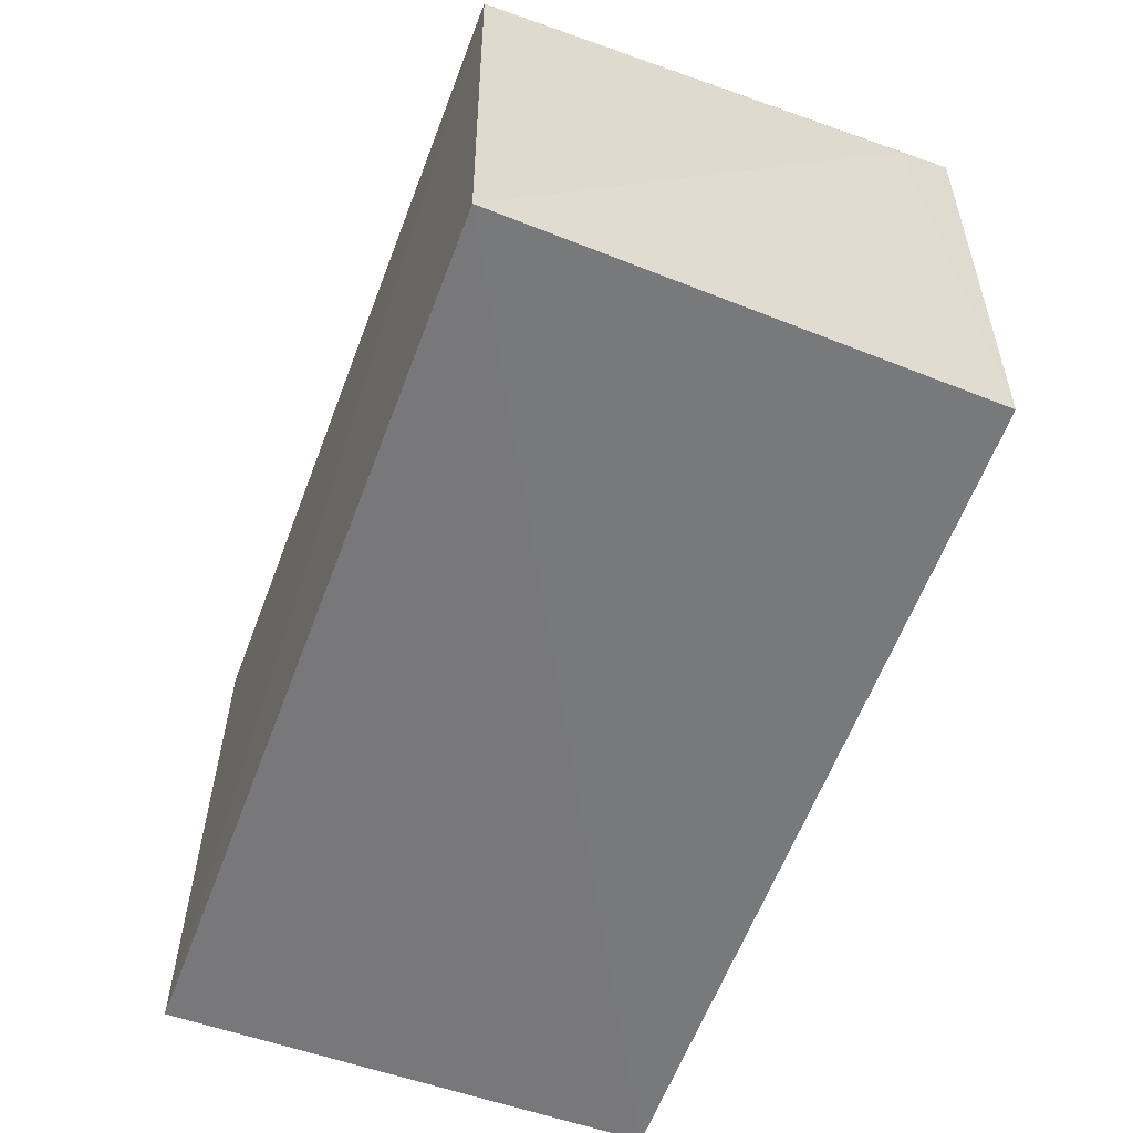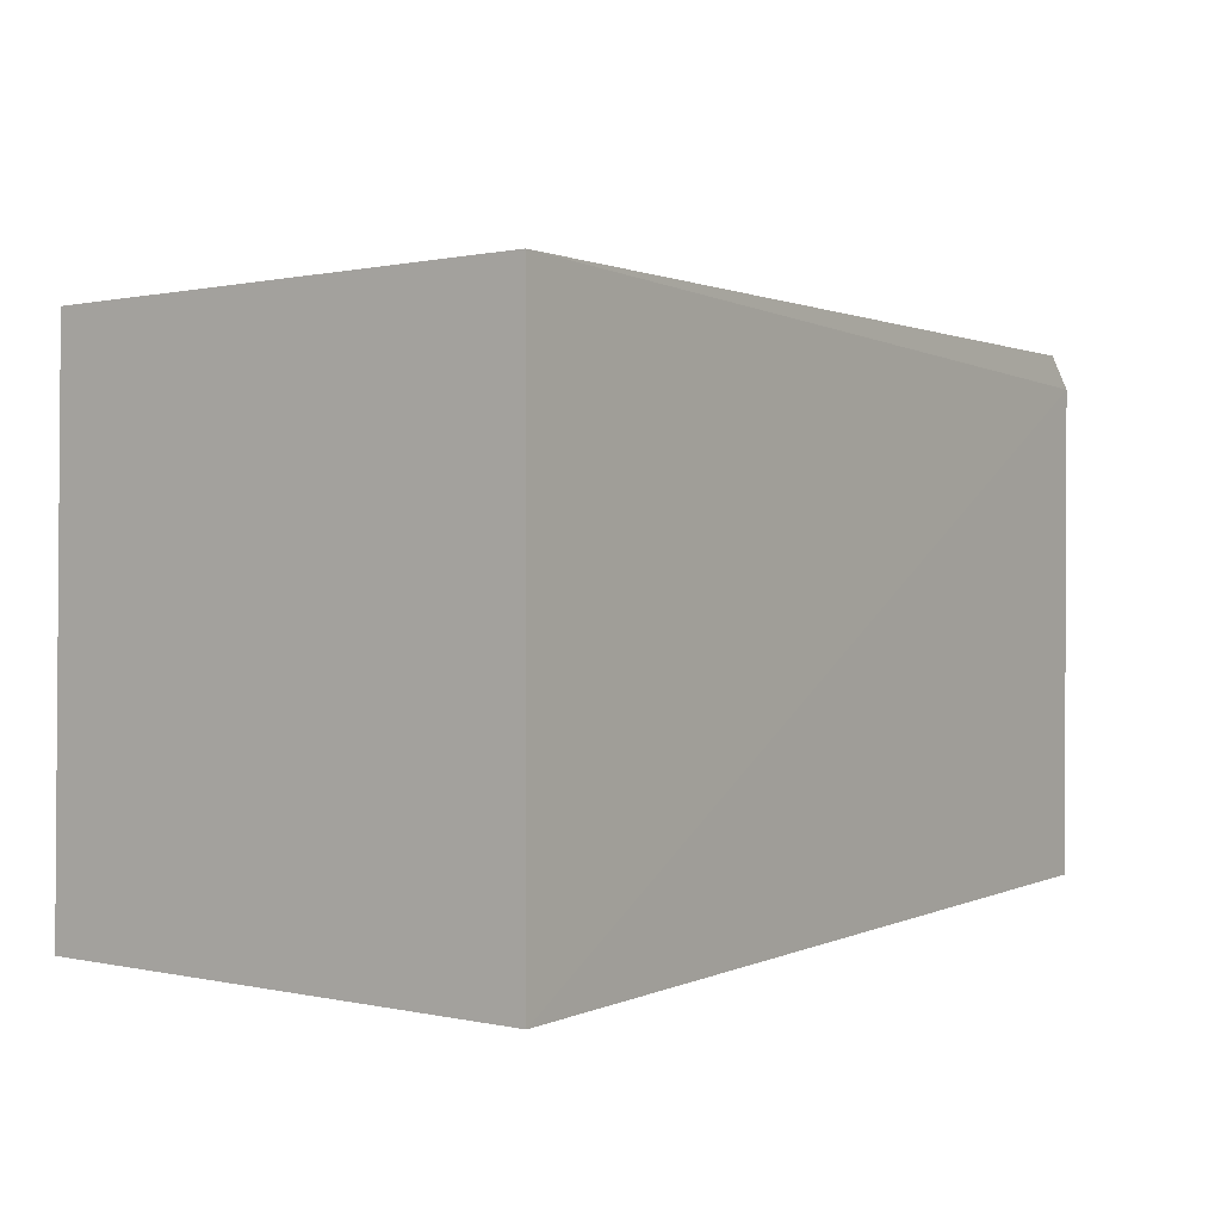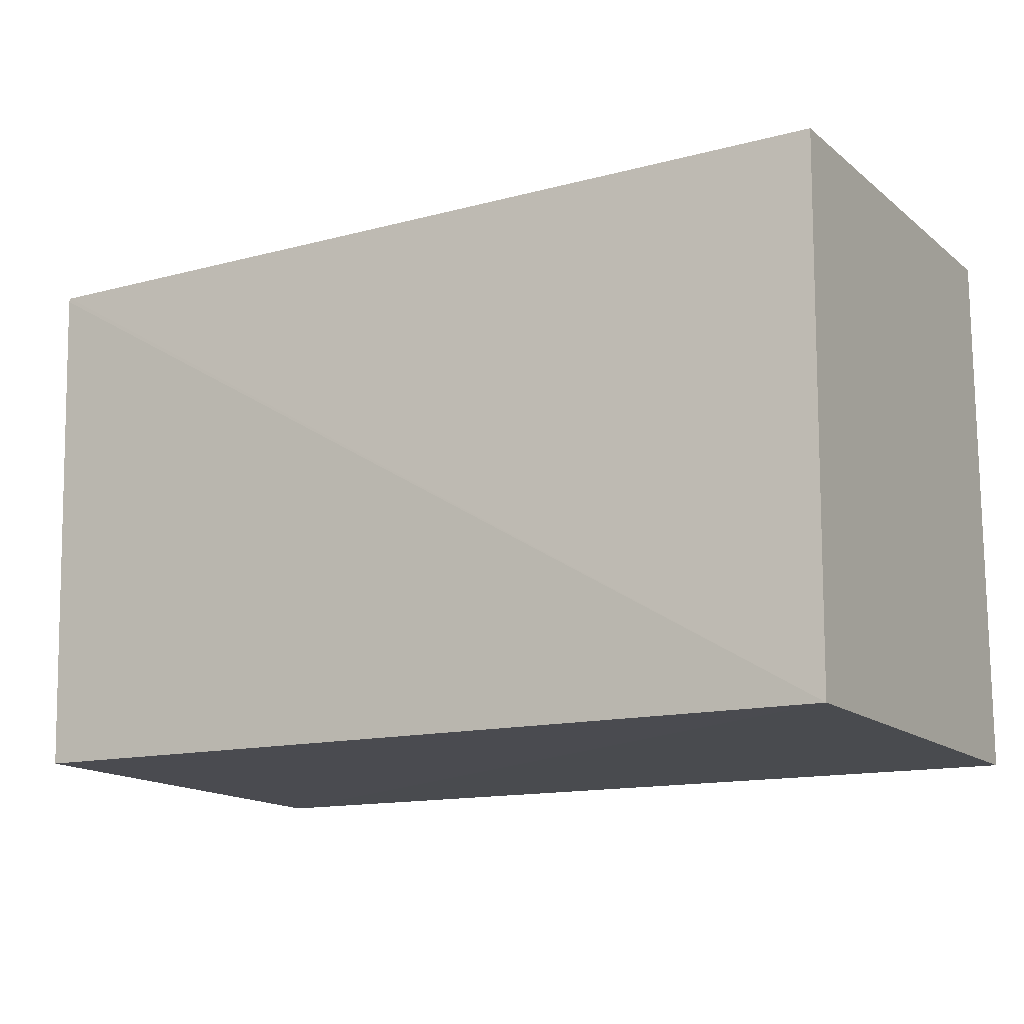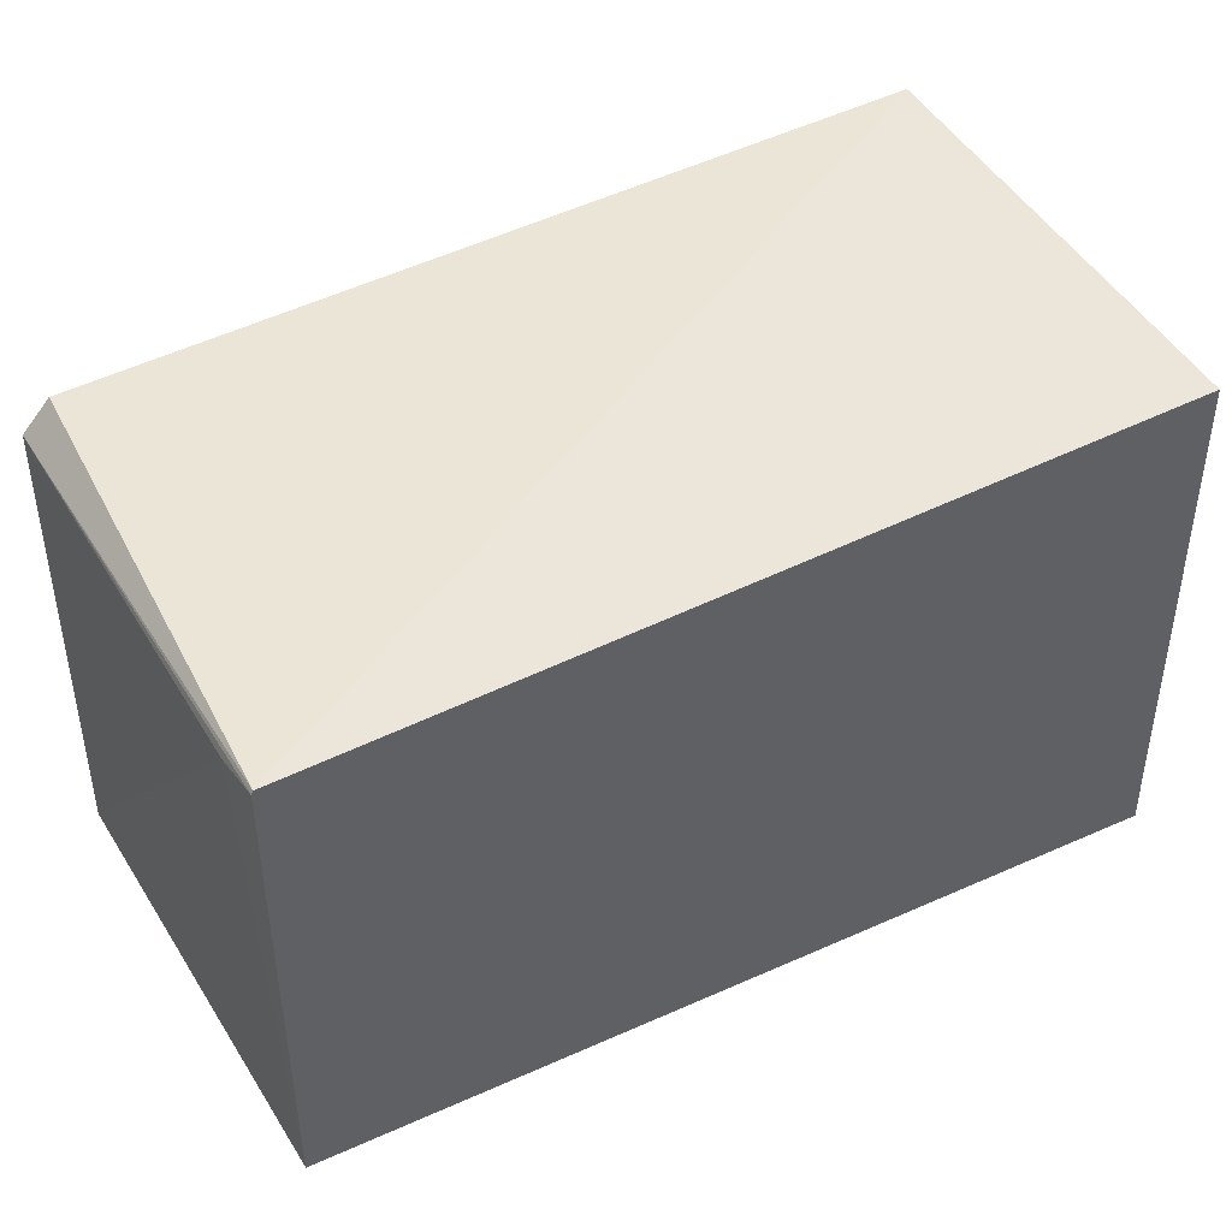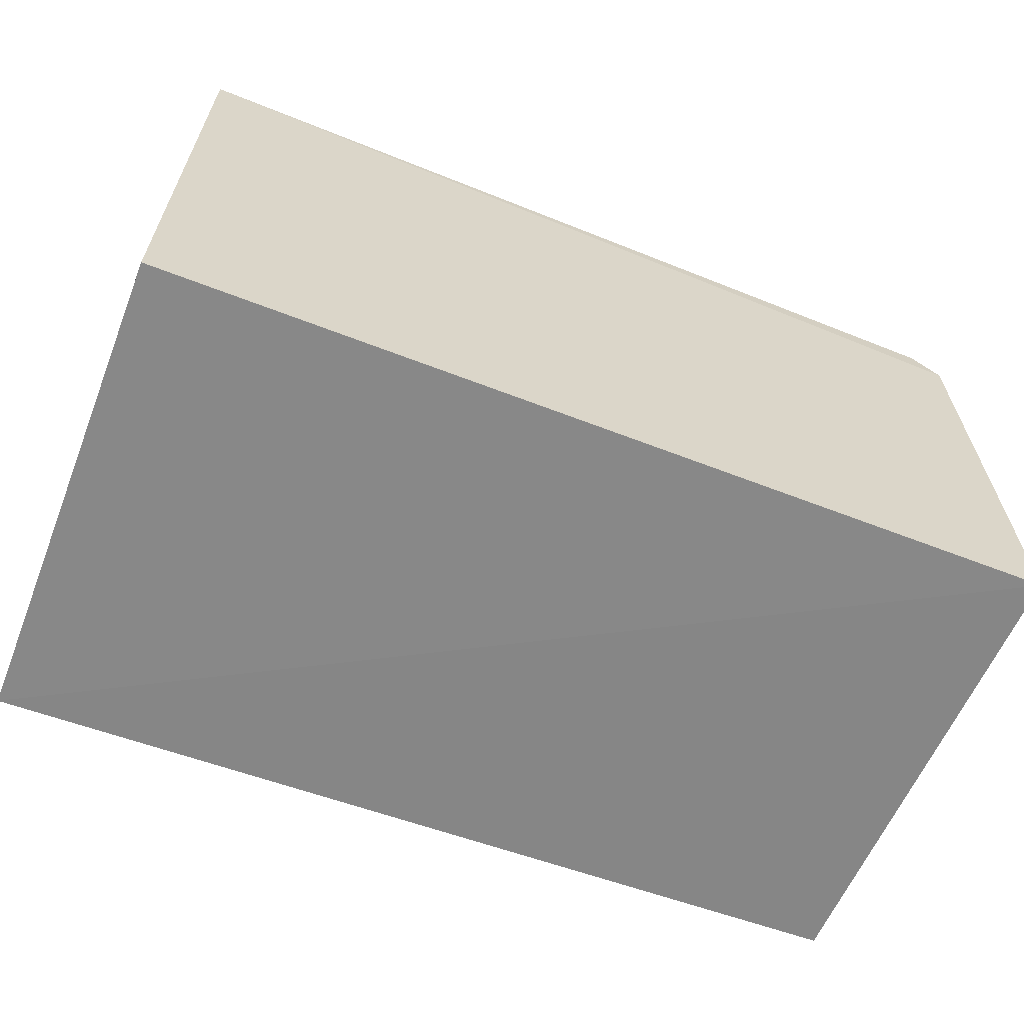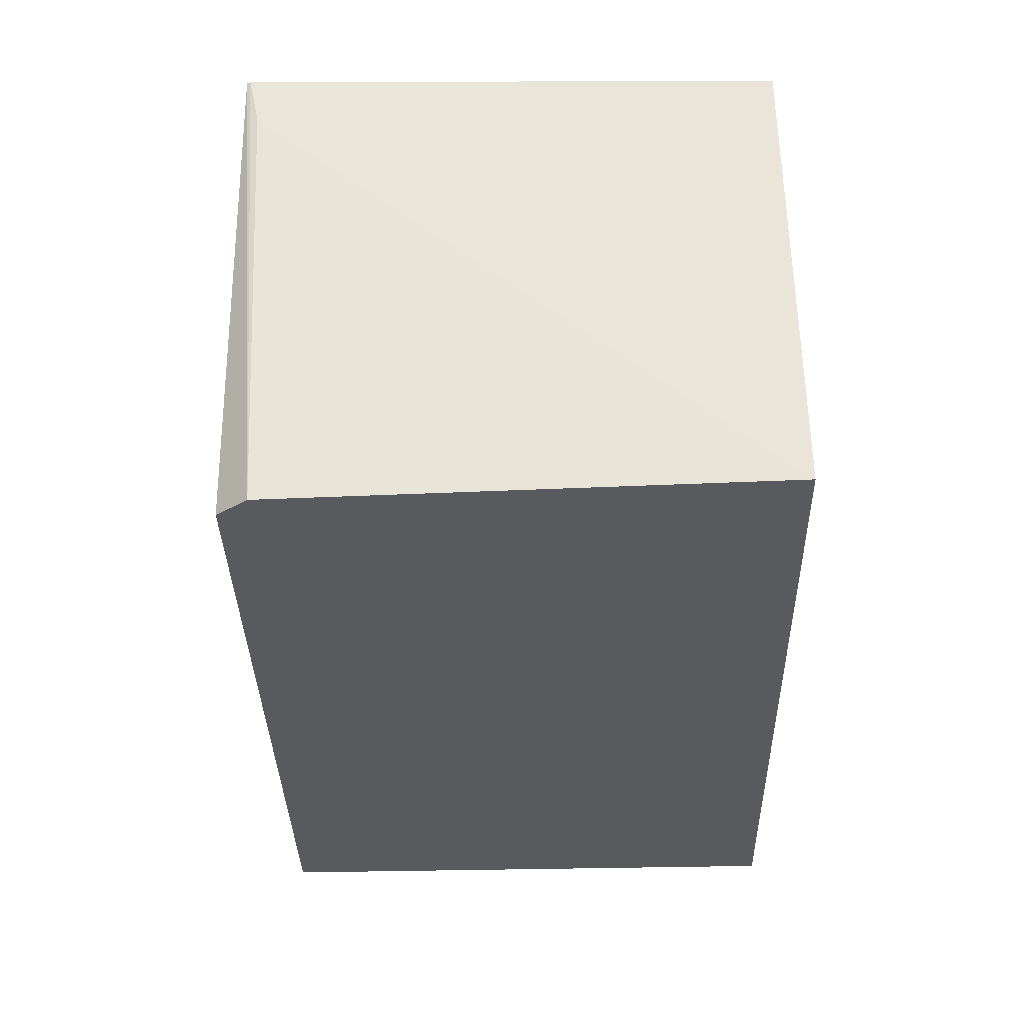
<metadata>
{"format":"obj","ext":"obj","renderer":"f3d","projection":"perspective","resolution":1024,"background":"white","views":[{"elev":-57.5,"azim":-110.5,"up":"+Y"},{"elev":2.5,"azim":125.4,"up":"+Y"},{"elev":-14.1,"azim":29.5,"up":"+Y"},{"elev":45.3,"azim":-28.6,"up":"+Y"},{"elev":-62.7,"azim":158.6,"up":"+Y"},{"elev":-31.1,"azim":-87.7,"up":"+Z"}]}
</metadata>
<code>
v -0.09443 0.0655 0.1267
v -0.0944 0.002 0.1285
v -0.09437 0.001984 0.07016
v -0.1994 0.05986 0.06992
v -0.1986 0.06355 0.1281
v -0.2006 0.002016 0.07023
v -0.09438 0.06768 0.07016
v -0.1989 0.06228 0.1219
v -0.1985 0.002516 0.1261
v -0.1984 0.06399 0.1281
v -0.1961 0.06369 0.0702
f 6 3 2
f 6 4 3
f 7 3 4
f 7 1 2
f 7 2 3
f 8 5 4
f 8 4 6
f 9 6 2
f 9 2 5
f 9 8 6
f 9 5 8
f 10 1 7
f 10 5 2
f 10 2 1
f 10 4 5
f 11 10 7
f 11 7 4
f 11 4 10

</code>
